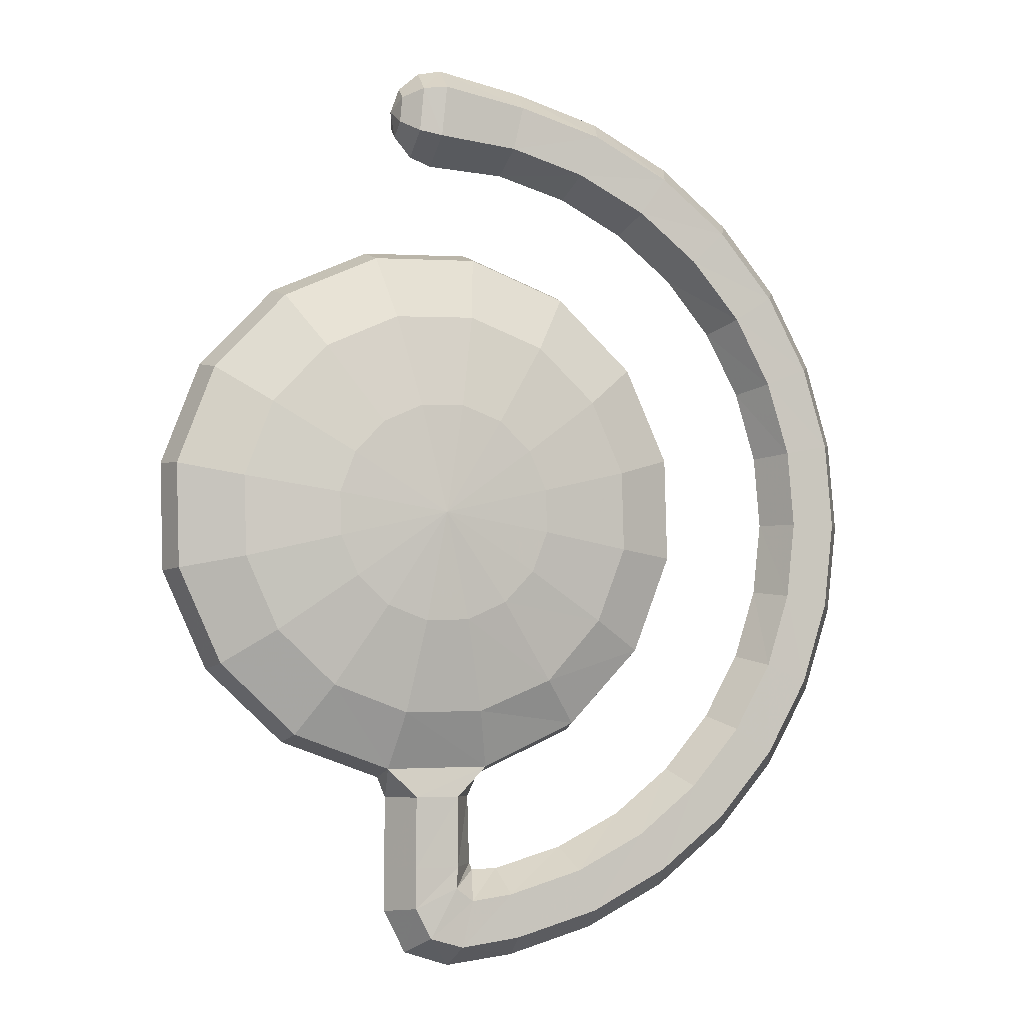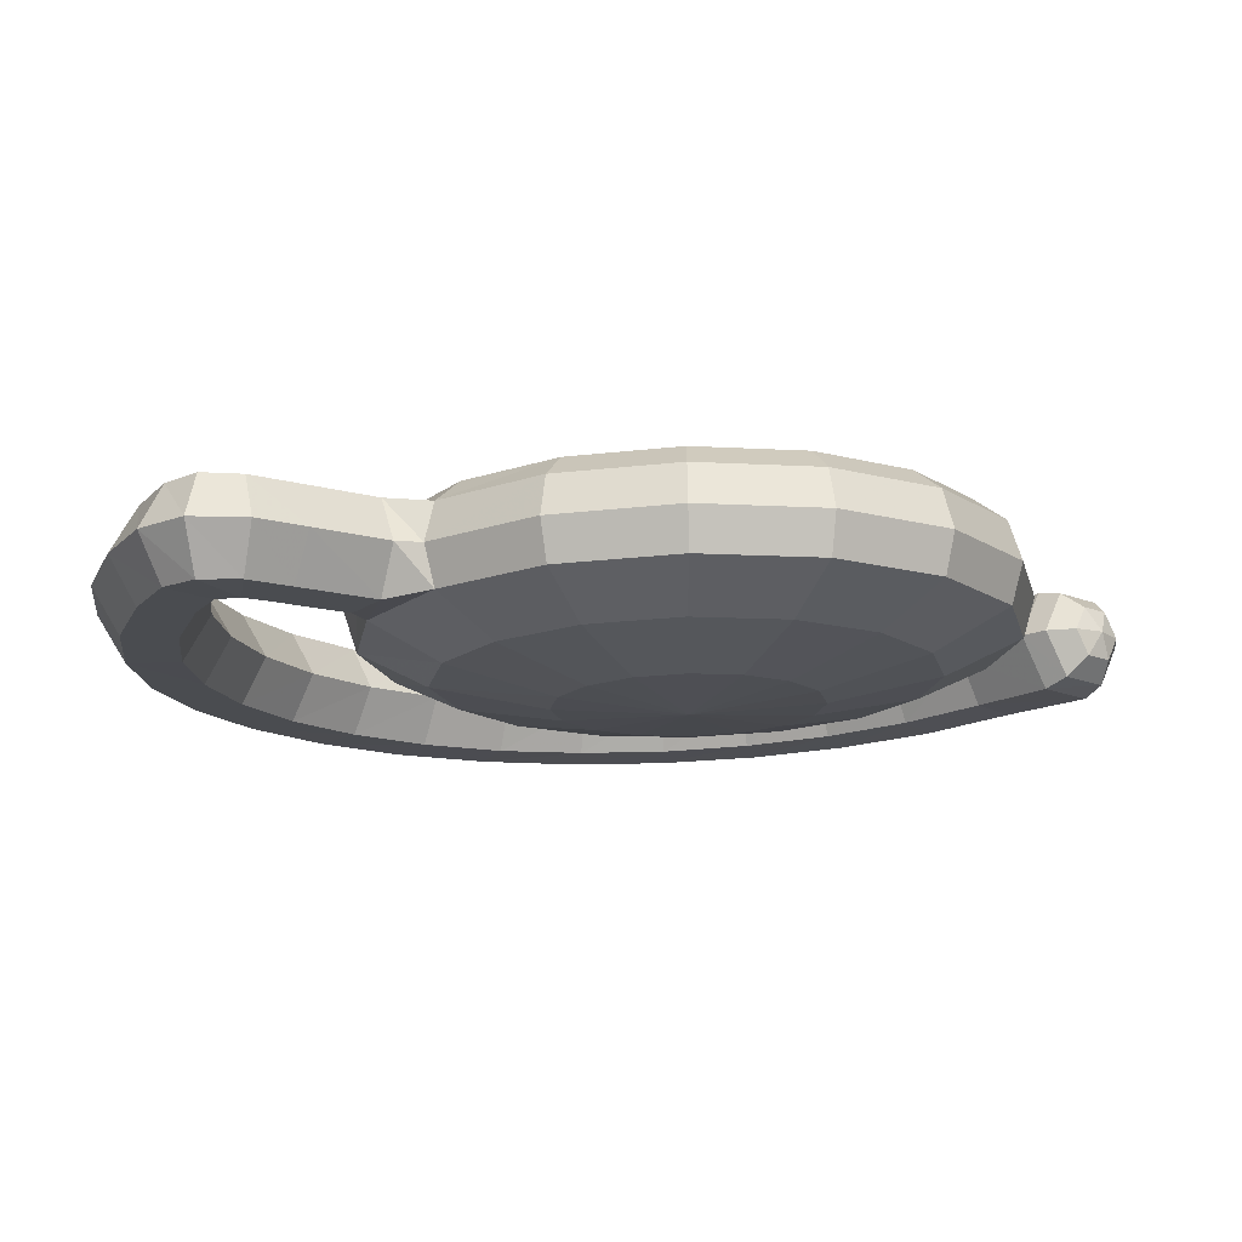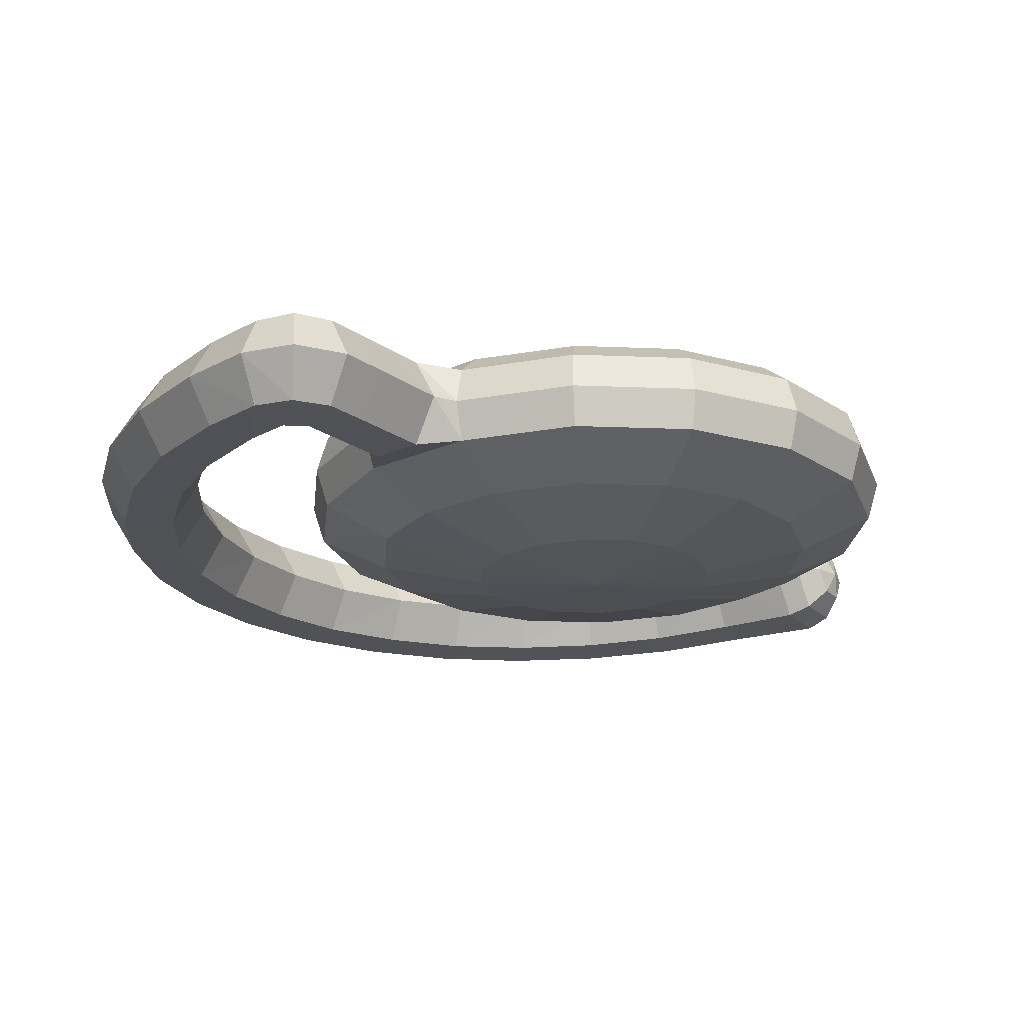
<metadata>
{"format":"obj","ext":"obj","renderer":"f3d","projection":"perspective","resolution":1024,"background":"white","views":[{"elev":-1.9,"azim":-18.9,"up":"+Z"},{"elev":-15.5,"azim":-123.5,"up":"+Y"},{"elev":-21.5,"azim":-142.0,"up":"+Y"}]}
</metadata>
<code>
o unknown_d
v 0.3901 -0.383 -2.826
v 0.4561 -0.3793 -2.657
v -0.001582 -0.4068 -2.575
v 0.7221 -0.3045 -3.04
v 0.8442 -0.2977 -2.728
v 0.9437 -0.1802 -3.175
v 1.103 -0.1714 -2.767
v 0.9805 -0.03735 -3.201
v 1.146 -0.02811 -2.778
v 0.9435 0.1065 -3.181
v 1.103 0.1154 -2.773
v 0.8492 0.1944 -3.122
v 0.6937 0.2174 -3.036
v 0.818 0.2221 -2.743
v 0.9929 0.2024 -2.755
v -0.7063 -0.3058 -3.069
v -0.9227 -0.182 -3.212
v -0.6069 -0.1884 -3.515
v -0.4646 -0.3107 -3.301
v -0.9587 -0.03916 -3.24
v -0.6306 -0.04581 -3.555
v 0.2644 -0.3858 -2.957
v 0.4903 -0.309 -3.297
v 0.6402 -0.1872 -3.49
v 0.6652 -0.0446 -3.529
v 0.64 0.09956 -3.497
v 0.576 0.1881 -3.407
v 0.4668 0.2139 -3.259
v -0.9228 0.1048 -3.218
v -0.607 0.09839 -3.521
v 1.137 -0.01828 -2.323
v 1.094 -0.1619 -2.329
v 0.09817 -0.3875 -3.03
v 0.1795 -0.311 -3.423
v 0.2389 -0.1913 -3.671
v 0.2483 -0.04875 -3.712
v 0.2388 0.09546 -3.677
v 0.2148 0.1845 -3.565
v 0.1716 0.212 -3.379
v 1.094 0.1249 -2.335
v -0.08321 -0.3877 -3.033
v -0.1525 -0.3132 -3.423
v -0.1991 -0.1915 -3.67
v 0.4776 0.2356 -1.902
v 0.701 0.2319 -2.129
v 0.701 0.202 -2.129
v 0.701 0.202 -2.129
v 0.4776 0.2056 -1.902
v 0.4776 0.2056 -1.902
v 0.8205 0.2272 -2.424
v 0.8205 0.1973 -2.424
v 0.8205 0.1973 -2.424
v -0.1795 0.1841 -3.573
v -0.1469 0.212 -3.376
v 0.8269 0.2186 -2
v 0.9187 0.1335 -1.934
v 0.985 0.2109 -2.361
v 0.5426 0.2244 -1.727
v 0.6029 0.1399 -1.631
v -0.2522 -0.3863 -2.967
v -0.2078 -0.04907 -3.716
v -0.1992 0.09525 -3.676
v -0.5467 0.1871 -3.429
v -0.4401 0.214 -3.252
v 0.1753 0.2273 -1.583
v 0.195 0.1431 -1.471
v -0.2189 0.2269 -1.591
v -0.2429 0.1427 -1.48
v -0.383 -0.3837 -2.841
v -0.8311 0.1928 -3.156
v -0.6635 0.2176 -3.025
v -0.5802 0.2233 -1.749
v -0.6441 0.1387 -1.655
v -0.8534 0.2171 -2.033
v -0.9476 0.1317 -1.971
v -0.4557 -0.3801 -2.675
v -0.8408 -0.2993 -2.762
v -1.098 -0.1734 -2.811
v -1.141 -0.03025 -2.823
v -1.098 0.1134 -2.817
v -0.9892 0.2005 -2.795
v -0.7993 0.2233 -2.753
v -0.997 0.2091 -2.401
v -1.107 0.1228 -2.379
v -0.4593 -0.3762 -2.494
v -0.8474 -0.292 -2.427
v -1.107 -0.164 -2.373
v -1.15 -0.02042 -2.368
v -0.8056 0.2301 -2.435
v -0.3933 -0.3725 -2.325
v -0.7253 -0.2852 -2.114
v -0.9475 -0.1551 -1.965
v -0.9845 -0.01118 -1.944
v -0.6562 0.2321 -2.118
v -0.2676 -0.3696 -2.194
v -0.4931 -0.2799 -1.873
v -0.644 -0.1481 -1.649
v -0.6692 -0.003927 -1.616
v -0.4292 0.2357 -1.895
v -0.1014 -0.368 -2.122
v -0.186 -0.2768 -1.738
v -0.2428 -0.1441 -1.474
v -0.2522 0.000226 -1.434
v -0.1341 0.2376 -1.776
v 0.6937 0.1875 -3.036
v 0.6937 0.1875 -3.036
v 0.818 0.1922 -2.742
v 0.818 0.1922 -2.742
v 0.4668 0.1839 -3.259
v 0.4668 0.1839 -3.259
v 0.08002 -0.3678 -2.118
v 0.1492 -0.2765 -1.732
v 0.1951 -0.1437 -1.465
v 0.2028 0.000651 -1.425
v 0.1844 0.2376 -1.778
v 0.1716 0.182 -3.378
v 0.1716 0.182 -3.378
v -0.1469 0.1821 -3.376
v -0.1469 0.1821 -3.376
v 0.249 -0.3691 -2.184
v 0.4614 -0.279 -1.854
v 0.603 -0.1469 -1.625
v 0.6266 -0.002717 -1.591
v -0.4401 0.184 -3.252
v -0.4401 0.184 -3.252
v -0.6716 0.1871 -3.044
v -0.6716 0.1871 -3.044
v 0.3798 -0.3718 -2.31
v 0.7031 -0.2839 -2.086
v 0.9188 -0.1533 -1.928
v 0.9548 -0.009365 -1.906
v -0.783 0.1924 -2.73
v -0.783 0.1924 -2.73
v -0.7804 0.1975 -2.411
v -0.7804 0.1975 -2.411
v 0.4525 -0.3753 -2.476
v 0.8375 -0.2904 -2.393
v -0.6562 0.2022 -2.118
v -0.6562 0.2022 -2.118
v -0.4292 0.2058 -1.895
v -0.4292 0.2058 -1.895
v -0.1341 0.2077 -1.775
v -0.1341 0.2077 -1.775
v 0.1844 0.2076 -1.778
v 0.1844 0.2076 -1.778
v 0.5725 0.3537 -2.461
v 0.5708 0.3502 -2.681
v 0.01887 0.4511 -2.568
v -0.533 0.3539 -2.452
v -0.5348 0.3504 -2.672
v 0.49 0.357 -2.257
v 0.3357 0.3595 -2.101
v 0.485 0.347 -2.884
v 0.1332 0.3609 -2.015
v -0.08667 0.3609 -2.013
v -0.2905 0.3596 -2.096
v 0.3282 0.3445 -3.038
v 0.1244 0.3432 -3.12
v -0.4472 0.3571 -2.25
v -0.4523 0.3471 -2.876
v -0.298 0.3446 -3.033
v -0.09551 0.3432 -3.119
v 0.1233 0.3033 -0.6838
v 0.1225 0.1136 -0.5775
v 0.09968 -0.07239 -0.6879
v 0.07778 -0.06834 -0.9039
v -0.01409 -0.03789 -0.8808
v -0.01221 0.1264 -0.9728
v 0.07864 0.1211 -1.01
v -0.085 0.03553 -0.8331
v -0.08392 0.13 -0.8859
v -0.1029 0.1299 -0.7756
v 0.002626 -0.04099 -0.6933
v -0.07539 0.03376 -0.7253
v 0.02123 0.1202 -0.5977
v -0.0647 0.1264 -0.6704
v 0.1014 0.3068 -0.8998
v 0.02311 0.2845 -0.6897
v -0.06362 0.2208 -0.7232
v 0.006393 0.2876 -0.8772
v -0.07323 0.2226 -0.831
v 0.4859 0.09165 -0.6624
v 0.4752 0.2601 -0.7543
v 0.4543 -0.07208 -0.7579
v 0.4123 -0.06851 -0.9433
v 0.4012 0.1011 -1.037
v 0.4328 0.2648 -0.9416
v 1.198 0.04317 -1.486
v 1.259 -0.1235 -1.417
v 1.275 0.208 -1.424
v 1.398 -0.128 -1.284
v 1.476 0.03591 -1.22
v 1.414 0.2053 -1.291
v 1.389 0.02878 -1.73
v 1.464 -0.1405 -1.673
v 1.476 0.192 -1.683
v 1.713 0.0198 -1.524
v 1.625 -0.1442 -1.571
v 1.638 0.1891 -1.58
v -0.08285 -0.2275 -4.266
v 0.09699 -0.2302 -4.187
v 0.1041 -0.2245 -4.096
v -0.08205 -0.2236 -4.094
v -0.01835 0.1057 -4.403
v -0.08302 0.1055 -4.273
v 0.09681 0.1118 -4.194
v 0.3956 -0.06601 -4.507
v 0.3786 -0.2301 -4.409
v 0.346 -0.2264 -4.223
v 0.33 -0.05772 -4.129
v 0.3458 0.1074 -4.228
v 0.3784 0.1025 -4.416
v -0.08889 -0.06538 -4.473
v -0.1788 -0.06151 -4.292
v -0.01818 -0.2332 -4.396
v 0.1242 0.1017 -4.447
v 0.1046 -0.06669 -4.539
v 0.1244 -0.2309 -4.44
v 0.1733 0.1102 -4.253
v 0.2194 -0.05779 -4.129
v 0.1709 -0.2278 -4.244
v 0.2079 -0.05715 -4.1
v 0.108 0.1103 -4.1
v -0.08222 0.109 -4.102
v -0.1781 -0.0573 -4.097
v 0.7651 -0.06357 -4.404
v 0.7304 -0.228 -4.311
v 0.6616 -0.2239 -4.133
v 0.6263 -0.05561 -4.046
v 0.661 0.1088 -4.139
v 0.7303 0.1048 -4.318
v 1.109 -0.05983 -4.232
v 1.057 -0.2245 -4.146
v 0.9546 -0.2204 -3.985
v 0.9031 -0.05207 -3.908
v 0.9543 0.1126 -3.992
v 1.057 0.1083 -4.154
v 1.411 -0.05457 -3.994
v 1.344 -0.2193 -3.919
v 1.212 -0.215 -3.781
v 1.146 -0.04703 -3.716
v 1.213 0.1175 -3.79
v 1.345 0.1137 -3.929
v 1.662 -0.04788 -3.702
v 1.583 -0.2124 -3.642
v 1.426 -0.2084 -3.532
v 1.348 -0.04059 -3.481
v 1.427 0.124 -3.541
v 1.585 0.1199 -3.652
v 1.852 -0.03979 -3.368
v 1.763 -0.2044 -3.324
v 1.587 -0.2004 -3.246
v 1.5 -0.03274 -3.212
v 1.589 0.1319 -3.256
v 1.765 0.1283 -3.334
v 1.972 -0.03029 -3.003
v 1.875 -0.1954 -2.976
v 1.688 -0.191 -2.934
v 1.597 -0.02245 -2.919
v 1.693 0.1411 -2.945
v 1.881 0.1372 -2.987
v 2.018 -0.02055 -2.621
v 1.919 -0.1846 -2.613
v 1.727 -0.1802 -2.608
v 1.634 -0.01167 -2.612
v 1.734 0.1524 -2.62
v 1.925 0.1486 -2.624
v 1.99 -0.007107 -2.237
v 1.891 -0.1718 -2.248
v 1.702 -0.1687 -2.281
v 1.611 -0.000859 -2.304
v 1.711 0.1645 -2.292
v 1.899 0.1608 -2.259
v 1.887 0.005016 -1.867
v 1.791 -0.159 -1.897
v 1.612 -0.1545 -1.966
v 1.528 0.01248 -2.006
v 1.623 0.1773 -1.976
v 1.802 0.1743 -1.907
v -0.07941 0.1155 -3.8
v -0.1731 -0.05096 -3.804
v -0.07924 -0.217 -3.793
v 0.108 -0.2169 -3.795
v 0.2015 -0.05085 -3.808
v 0.1078 0.1155 -3.802
v 1.185 0.05516 -0.9705
v 1.12 -0.1107 -1.048
v 1.01 -0.1061 -1.205
v 0.9646 0.06234 -1.285
v 1.029 0.2262 -1.208
v 1.138 0.2227 -1.052
v 0.8501 0.07185 -0.7818
v 0.8014 -0.09198 -0.8698
v 0.7242 -0.08739 -1.046
v 0.6955 0.07897 -1.134
v 0.7443 0.2449 -1.046
v 0.8215 0.2403 -0.8699
f 2 1 4
f 4 5 2
f 6 5 4
f 6 7 5
f 8 7 6
f 8 9 7
f 10 9 8
f 10 11 9
f 12 11 10
f 12 15 11
f 13 15 12
f 13 14 15
f 105 14 13
f 105 107 14
f 18 16 17
f 18 19 16
f 43 19 18
f 43 42 19
f 35 42 43
f 35 34 42
f 24 34 35
f 24 23 34
f 6 23 24
f 6 4 23
f 17 21 18
f 17 20 21
f 78 20 17
f 78 79 20
f 87 79 78
f 87 88 79
f 92 88 87
f 92 93 88
f 97 93 92
f 97 98 93
f 102 98 97
f 102 103 98
f 113 103 102
f 113 114 103
f 122 114 113
f 122 123 114
f 130 123 122
f 130 131 123
f 32 131 130
f 32 31 131
f 7 31 32
f 7 9 31
f 4 1 22
f 22 23 4
f 33 23 22
f 33 34 23
f 41 34 33
f 41 42 34
f 60 42 41
f 60 19 42
f 69 19 60
f 69 16 19
f 76 16 69
f 76 77 16
f 85 77 76
f 85 86 77
f 90 86 85
f 90 91 86
f 95 91 90
f 95 96 91
f 100 96 95
f 100 101 96
f 111 101 100
f 111 112 101
f 120 112 111
f 120 121 112
f 128 121 120
f 128 129 121
f 136 129 128
f 136 137 129
f 2 137 136
f 2 5 137
f 25 6 24
f 25 8 6
f 26 8 25
f 26 10 8
f 27 10 26
f 27 12 10
f 28 12 27
f 28 13 12
f 109 13 28
f 109 105 13
f 20 30 21
f 20 29 30
f 79 29 20
f 79 80 29
f 88 80 79
f 88 84 80
f 93 84 88
f 93 75 84
f 98 75 93
f 98 73 75
f 103 73 98
f 103 68 73
f 114 68 103
f 114 66 68
f 123 66 114
f 123 59 66
f 131 59 123
f 131 56 59
f 31 56 131
f 31 40 56
f 9 40 31
f 9 11 40
f 36 24 35
f 36 25 24
f 37 25 36
f 37 26 25
f 38 26 37
f 38 27 26
f 39 27 38
f 39 28 27
f 116 28 39
f 116 109 28
f 48 45 46
f 48 44 45
f 144 44 48
f 144 115 44
f 142 115 144
f 142 104 115
f 140 104 142
f 140 99 104
f 138 99 140
f 138 94 99
f 134 94 138
f 134 89 94
f 132 89 134
f 132 82 89
f 126 82 132
f 126 71 82
f 124 71 126
f 124 64 71
f 118 64 124
f 118 54 64
f 116 54 118
f 116 39 54
f 45 51 46
f 45 50 51
f 55 50 45
f 55 57 50
f 56 57 55
f 56 40 57
f 38 54 39
f 38 53 54
f 37 53 38
f 37 62 53
f 285 62 37
f 285 280 62
f 223 280 285
f 223 224 280
f 206 224 223
f 206 205 224
f 55 59 56
f 55 58 59
f 45 58 55
f 45 44 58
f 21 43 18
f 21 61 43
f 30 61 21
f 30 62 61
f 63 62 30
f 63 53 62
f 64 53 63
f 64 54 53
f 58 66 59
f 58 65 66
f 44 65 58
f 44 115 65
f 65 68 66
f 65 67 68
f 115 67 65
f 115 104 67
f 63 71 64
f 63 70 71
f 30 70 63
f 30 29 70
f 67 73 68
f 67 72 73
f 104 72 67
f 104 99 72
f 72 75 73
f 72 74 75
f 99 74 72
f 99 94 74
f 77 17 16
f 77 78 17
f 86 78 77
f 86 87 78
f 91 87 86
f 91 92 87
f 96 92 91
f 96 97 92
f 101 97 96
f 101 102 97
f 112 102 101
f 112 113 102
f 121 113 112
f 121 122 113
f 129 122 121
f 129 130 122
f 137 130 129
f 137 32 130
f 5 32 137
f 5 7 32
f 70 82 71
f 70 81 82
f 29 81 70
f 29 80 81
f 74 84 75
f 74 83 84
f 94 83 74
f 94 89 83
f 83 80 84
f 83 81 80
f 89 81 83
f 89 82 81
f 15 40 11
f 15 57 40
f 14 57 15
f 14 50 57
f 107 50 14
f 107 51 50
f 182 163 164
f 182 183 163
f 292 183 182
f 292 297 183
f 286 297 292
f 286 291 297
f 192 291 286
f 192 193 291
f 197 193 192
f 197 199 193
f 274 199 197
f 274 279 199
f 268 279 274
f 268 273 279
f 262 273 268
f 262 267 273
f 256 267 262
f 256 261 267
f 250 261 256
f 250 255 261
f 244 255 250
f 244 249 255
f 238 249 244
f 238 243 249
f 232 243 238
f 232 237 243
f 226 237 232
f 226 231 237
f 207 231 226
f 207 212 231
f 217 212 207
f 217 216 212
f 213 216 217
f 213 204 216
f 214 204 213
f 214 205 204
f 225 205 214
f 225 224 205
f 281 224 225
f 281 280 224
f 61 280 281
f 61 62 280
f 195 188 194
f 195 189 188
f 198 189 195
f 198 191 189
f 197 191 198
f 197 192 191
f 188 196 194
f 188 190 196
f 289 190 188
f 289 290 190
f 295 290 289
f 295 296 290
f 186 296 295
f 186 187 296
f 169 187 186
f 169 177 187
f 168 177 169
f 168 180 177
f 171 180 168
f 171 181 180
f 202 200 201
f 202 203 200
f 283 203 202
f 283 282 203
f 35 282 283
f 35 43 282
f 184 164 165
f 184 182 164
f 293 182 184
f 293 292 182
f 287 292 293
f 287 286 292
f 191 286 287
f 191 192 286
f 227 207 226
f 227 208 207
f 228 208 227
f 228 209 208
f 229 209 228
f 229 210 209
f 230 210 229
f 230 211 210
f 231 211 230
f 231 212 211
f 233 226 232
f 233 227 226
f 234 227 233
f 234 228 227
f 235 228 234
f 235 229 228
f 236 229 235
f 236 230 229
f 237 230 236
f 237 231 230
f 239 232 238
f 239 233 232
f 240 233 239
f 240 234 233
f 241 234 240
f 241 235 234
f 242 235 241
f 242 236 235
f 243 236 242
f 243 237 236
f 245 238 244
f 245 239 238
f 246 239 245
f 246 240 239
f 247 240 246
f 247 241 240
f 248 241 247
f 248 242 241
f 249 242 248
f 249 243 242
f 251 244 250
f 251 245 244
f 252 245 251
f 252 246 245
f 253 246 252
f 253 247 246
f 254 247 253
f 254 248 247
f 255 248 254
f 255 249 248
f 257 250 256
f 257 251 250
f 258 251 257
f 258 252 251
f 259 252 258
f 259 253 252
f 260 253 259
f 260 254 253
f 261 254 260
f 261 255 254
f 263 256 262
f 263 257 256
f 264 257 263
f 264 258 257
f 265 258 264
f 265 259 258
f 266 259 265
f 266 260 259
f 267 260 266
f 267 261 260
f 269 262 268
f 269 263 262
f 270 263 269
f 270 264 263
f 271 264 270
f 271 265 264
f 272 265 271
f 272 266 265
f 273 266 272
f 273 267 266
f 275 268 274
f 275 269 268
f 276 269 275
f 276 270 269
f 277 270 276
f 277 271 270
f 278 271 277
f 278 272 271
f 279 272 278
f 279 273 272
f 198 274 197
f 198 275 274
f 195 275 198
f 195 276 275
f 194 276 195
f 194 277 276
f 196 277 194
f 196 278 277
f 199 278 196
f 199 279 278
f 190 199 196
f 190 193 199
f 290 193 190
f 290 291 193
f 296 291 290
f 296 297 291
f 187 297 296
f 187 183 297
f 177 183 187
f 177 163 183
f 180 163 177
f 180 178 163
f 181 178 180
f 181 179 178
f 294 287 293
f 294 288 287
f 295 288 294
f 295 289 288
f 185 293 184
f 185 294 293
f 186 294 185
f 186 295 294
f 281 43 61
f 281 282 43
f 225 282 281
f 225 203 282
f 214 203 225
f 214 200 203
f 213 200 214
f 213 215 200
f 217 215 213
f 217 218 215
f 207 218 217
f 207 208 218
f 283 36 35
f 283 284 36
f 202 284 283
f 202 222 284
f 201 222 202
f 201 220 222
f 284 37 36
f 284 285 37
f 222 285 284
f 222 223 285
f 220 223 222
f 220 206 223
f 165 185 184
f 165 166 185
f 173 166 165
f 173 167 166
f 174 167 173
f 174 170 167
f 169 167 168
f 169 166 167
f 186 166 169
f 186 185 166
f 171 168 167
f 170 171 167
f 164 173 165
f 164 175 173
f 163 175 164
f 163 178 175
f 175 174 173
f 175 176 174
f 178 176 175
f 178 179 176
f 211 220 210
f 211 219 220
f 212 219 211
f 212 216 219
f 209 218 208
f 209 221 218
f 210 221 209
f 210 220 221
f 189 289 188
f 189 288 289
f 191 288 189
f 191 287 288
f 206 204 205
f 206 219 204
f 220 219 206
f 219 216 204
f 215 201 200
f 215 221 201
f 218 221 215
f 221 220 201
f 3 1 2
f 2 136 3
f 128 3 136
f 128 120 3
f 111 3 120
f 111 100 3
f 95 3 100
f 95 90 3
f 85 3 90
f 85 76 3
f 69 3 76
f 69 60 3
f 41 3 60
f 41 33 3
f 22 3 33
f 22 1 3
f 170 172 171
f 170 174 172
f 176 172 174
f 176 179 172
f 181 172 179
f 181 171 172
f 146 108 147
f 146 52 108
f 151 52 146
f 151 47 52
f 152 47 151
f 152 49 47
f 154 49 152
f 154 145 49
f 155 145 154
f 155 143 145
f 156 143 155
f 156 141 143
f 159 141 156
f 159 139 141
f 149 139 159
f 149 135 139
f 150 135 149
f 150 133 135
f 160 133 150
f 160 127 133
f 161 127 160
f 161 125 127
f 162 125 161
f 162 119 125
f 158 119 162
f 158 117 119
f 157 117 158
f 157 110 117
f 153 110 157
f 153 106 110
f 147 106 153
f 147 108 106
f 158 148 153
f 157 158 153
f 148 147 153
f 148 146 147
f 151 146 148
f 148 152 151
f 154 152 148
f 148 155 154
f 156 155 148
f 148 159 156
f 149 159 148
f 148 150 149
f 160 150 148
f 148 161 160
f 162 161 148
f 148 158 162

</code>
